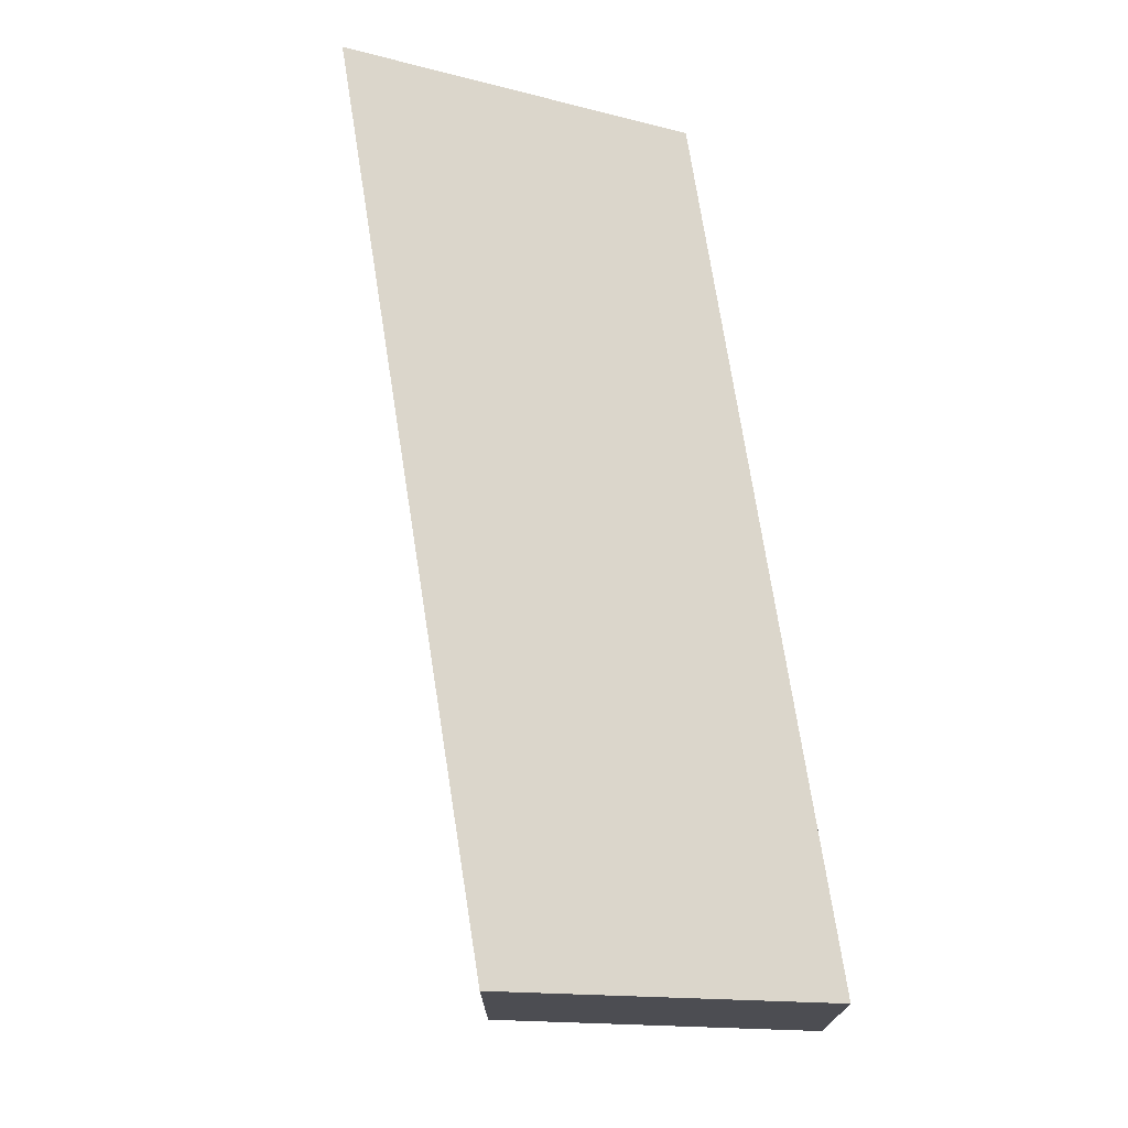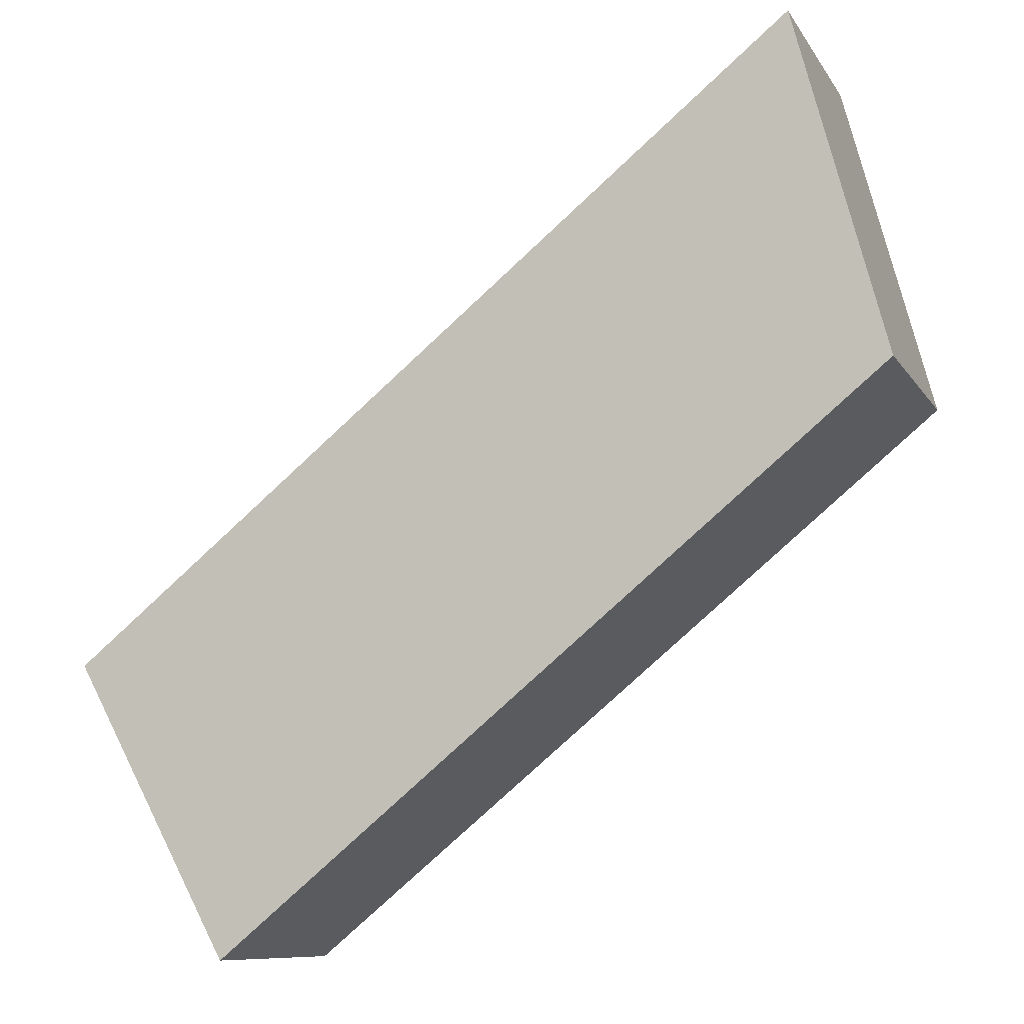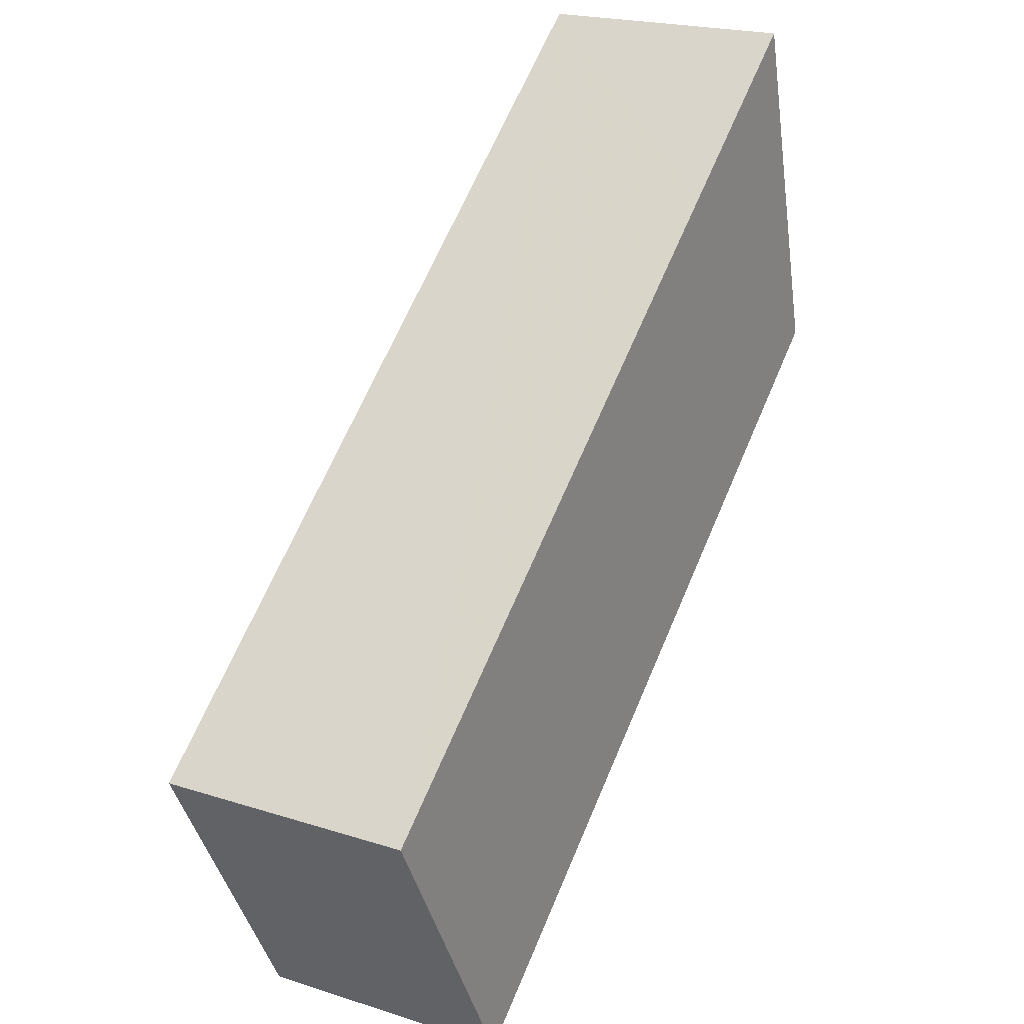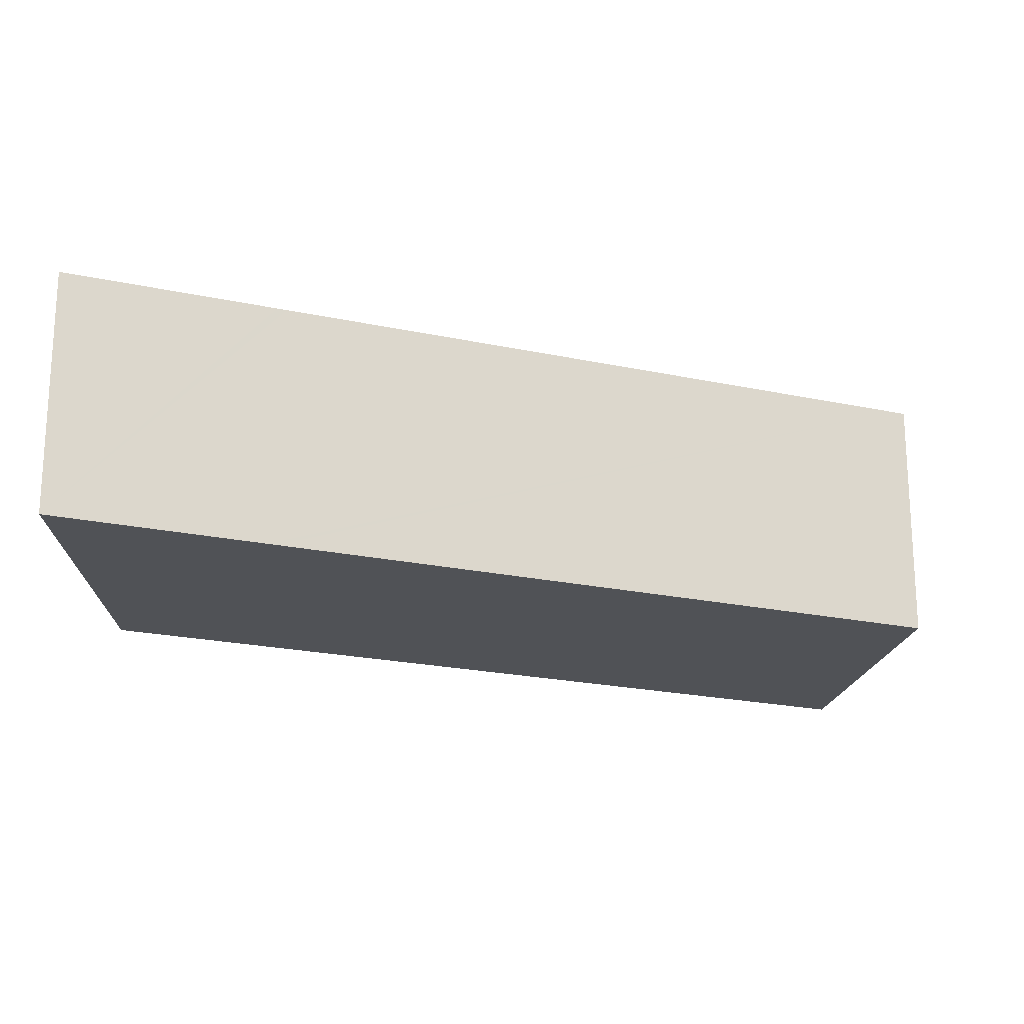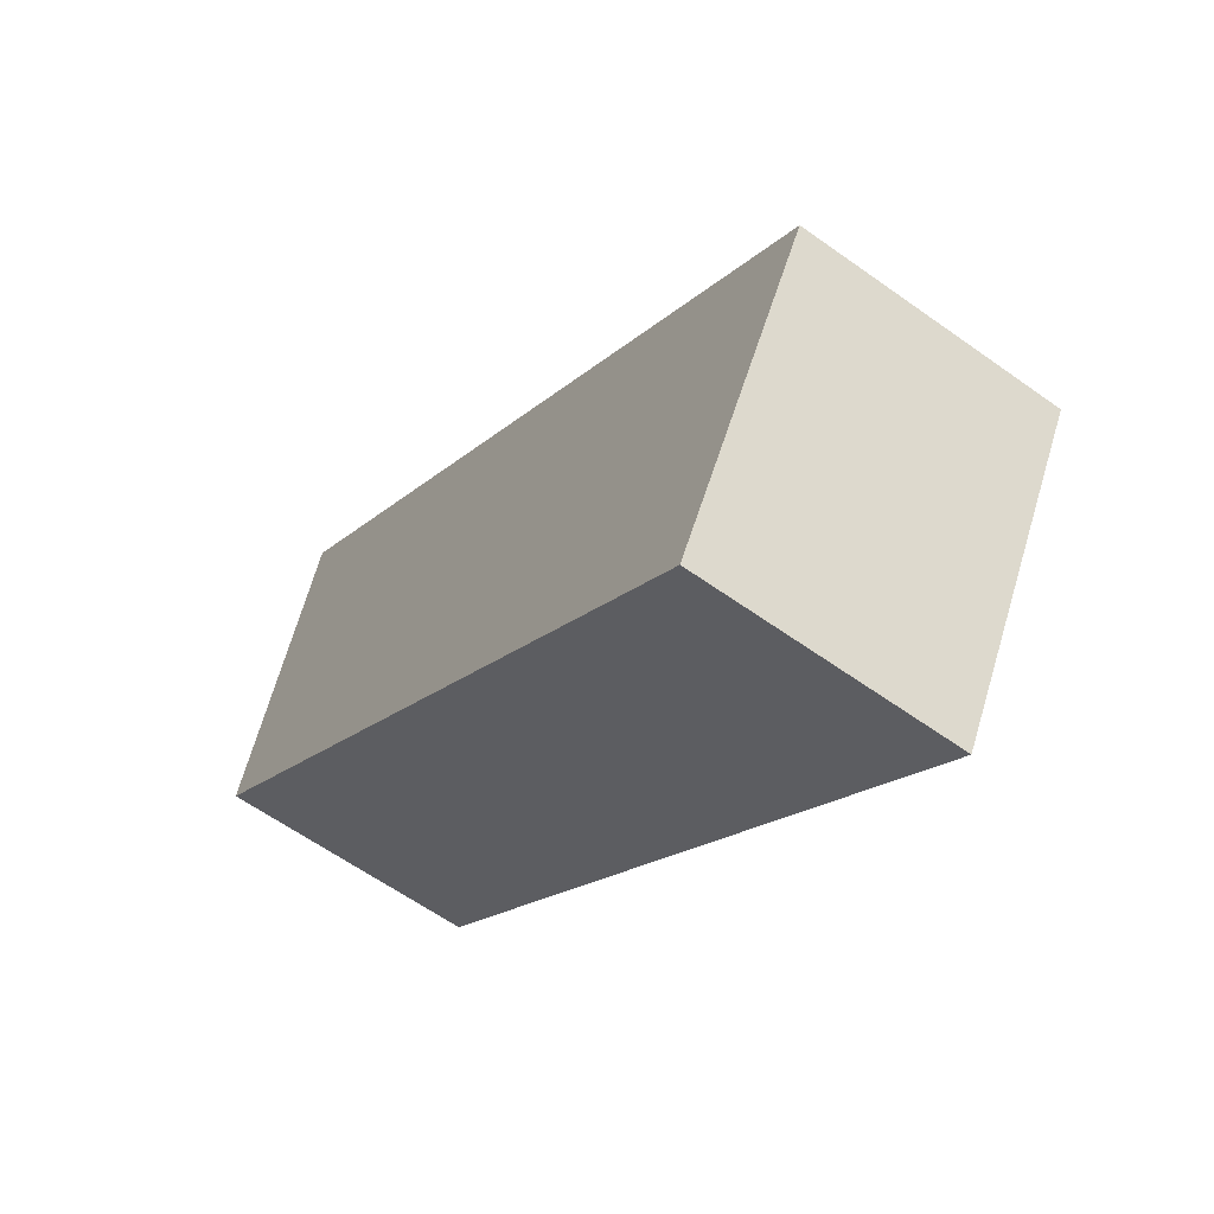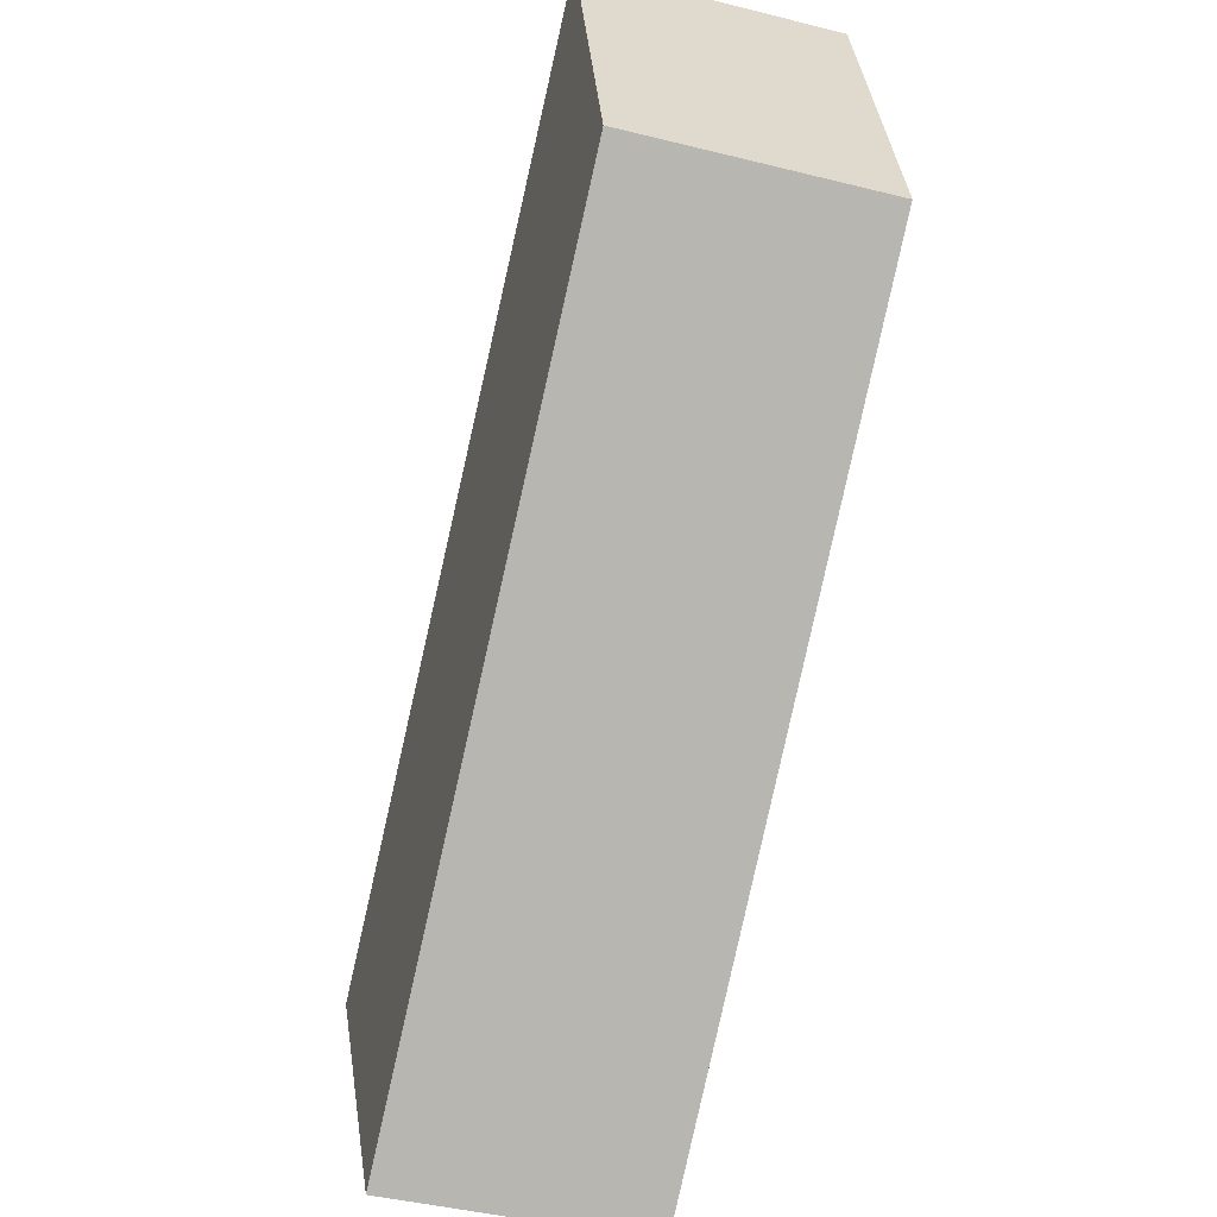
<metadata>
{"format":"obj","ext":"obj","renderer":"f3d","projection":"perspective","resolution":1024,"background":"white","views":[{"elev":73.6,"azim":120.4,"up":"+Y"},{"elev":-9.6,"azim":-160.9,"up":"+Z"},{"elev":20.9,"azim":120.0,"up":"+Z"},{"elev":-20.8,"azim":17.7,"up":"+Y"},{"elev":-60.9,"azim":53.8,"up":"+Z"},{"elev":-43.2,"azim":-106.5,"up":"+Z"}]}
</metadata>
<code>
v  7.349 7.1 5.74
v  0 7.1 4.348e-16
v  2.562 7.1 9.657
v  18.67 7.1 -15.32
v  7.571 7.1 5.558
v  22.81 7.1 -6.911
v  23.18 7.1 -7.237
v  23.19 7.1 -7.221
v  22.28 7.1 -8.887
v  18.76 7.1 -15.4
v  2.562 -5.913e-16 9.657
v  7.349 -3.515e-16 5.74
v  7.571 -3.403e-16 5.558
v  22.81 4.232e-16 -6.911
v  23.19 4.422e-16 -7.221
v  18.76 9.427e-16 -15.4
v  22.28 5.442e-16 -8.887
v  23.18 4.431e-16 -7.237
v  0 0 0
v  18.67 9.383e-16 -15.32
g defaultobject
f 1 2 3
f 2 1 4
f 4 1 5
f 4 5 6
f 4 6 7
f 7 6 8
f 4 7 9
f 4 9 10
f 11 1 3
f 1 11 5
f 5 11 6
f 6 11 12
f 6 12 13
f 6 13 14
f 6 14 8
f 8 14 15
f 15 7 8
f 7 15 9
f 9 15 10
f 10 15 16
f 16 15 17
f 17 15 18
f 16 4 10
f 4 16 2
f 2 16 19
f 19 16 20
f 19 3 2
f 3 19 11
f 17 20 16
f 20 17 19
f 19 17 18
f 19 18 15
f 19 15 14
f 19 14 13
f 19 13 12
f 19 12 11

</code>
